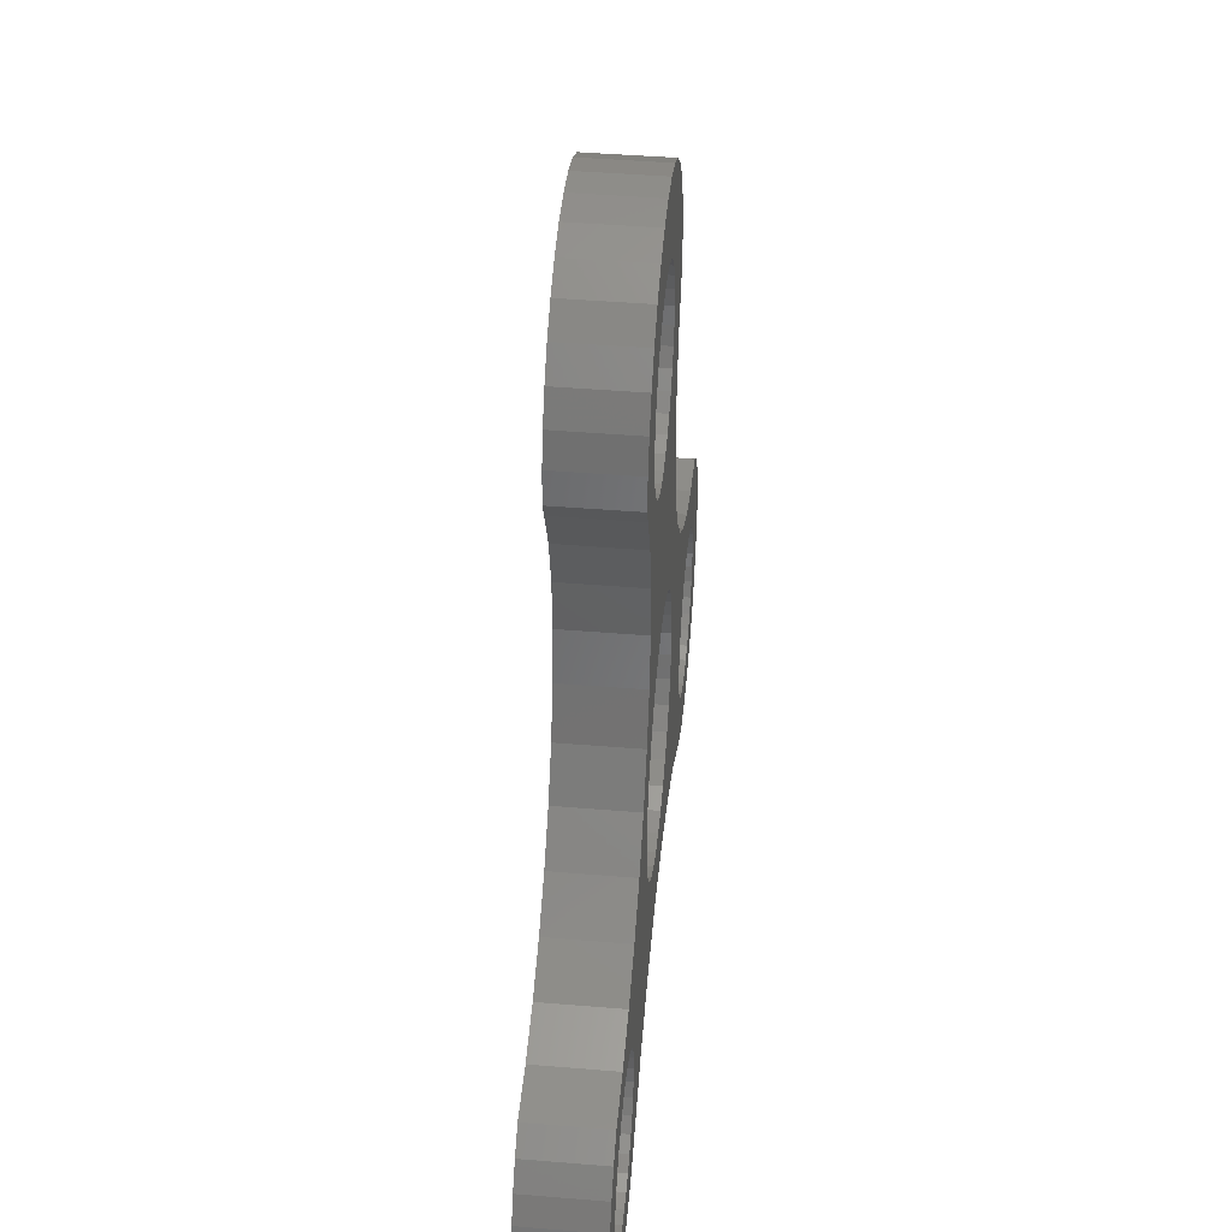
<metadata>
{"format":"stl","ext":"stl","renderer":"f3d","projection":"perspective","resolution":1024,"background":"white","views":[{"elev":44.1,"azim":95.5,"up":"+Y"}]}
</metadata>
<code>
# stl→obj: 414 verts, 840 faces
v 0.3411 -0.04593 0
v 0.2667 -0.06456 0
v 0.3238 -0.03125 0
v -0.1851 -0.1195 0
v -0.02735 -0.16 0
v -0.1838 -0.1328 0
v -0.1851 -0.1461 0
v 0.1997 -0.1461 0
v 0.2036 -0.1589 0
v 0.03081 -0.16 0
v 0.1984 -0.1328 0
v -0.189 -0.1067 0
v -0.189 -0.1589 0
v -0.3003 -0.08455 0
v -0.3621 -0.08388 0
v -0.29 -0.07606 0
v -0.3701 -0.1283 0
v -0.319 -0.1195 0
v -0.3203 -0.1328 0
v -0.3606 -0.1724 0
v -0.3088 -0.1707 0
v -0.3003 -0.1811 0
v -0.3496 -0.1923 0
v -0.29 -0.1896 0
v -0.2782 -0.1959 0
v -0.3349 -0.2096 0
v -0.2654 -0.1998 0
v -0.04577 0.3708 0
v -0.12 0.3705 0
v -0.03439 0.3801 0
v -0.2038 -0.08455 0
v -0.2141 -0.07606 0
v -0.06508 -0.07552 0
v -0.04956 -0.08825 0
v -0.1953 -0.09489 0
v -0.03186 -0.09772 0
v -0.1953 -0.1707 0
v -0.08455 -0.1706 0
v -0.2038 -0.1811 0
v -0.1389 -0.1913 0
v -0.2141 -0.1896 0
v -0.2259 -0.1959 0
v 0.06975 0.3594 0
v 0.06041 0.3708 0
v 0.1234 0.3705 0
v 0.1083 0.2663 0
v 0.06041 0.2646 0
v 0.06975 0.276 0
v 0.1386 0.06149 0
v 0.09245 0.05376 0
v 0.07972 0.06927 0
v 0.2288 -0.07606 0
v 0.07972 -0.07552 0
v 0.2406 -0.06975 0
v 0.2184 -0.08455 0
v 0.0642 -0.08825 0
v 0.2099 -0.09489 0
v 0.0465 -0.09772 0
v 0.2036 -0.1067 0
v 0.02729 -0.1035 0
v 0.08801 -0.1706 0
v 0.2099 -0.1707 0
v 0.3336 -0.1195 0
v 0.3298 -0.1067 0
v 0.3718 -0.1057 0
v 0.315 -0.1811 0
v 0.3234 -0.1707 0
v 0.3641 -0.1724 0
v 0.353 -0.1923 0
v 0.3046 -0.1896 0
v 0.2928 -0.1959 0
v 0.3384 -0.2096 0
v 0.28 -0.1998 0
v 0.192 -0.2215 0
v 0.1423 -0.1913 0
v 0.2406 -0.1959 0
v 0.2534 -0.1998 0
v 0.2667 -0.2011 0
v -0.1886 -0.2215 0
v -0.2521 -0.2011 0
v -0.2387 -0.1998 0
v 0.007319 -0.1055 0
v 0.1997 -0.1195 0
v -0.2521 -0.06456 0
v -0.3517 -0.0637 0
v -0.3376 -0.04593 0
v -0.3203 -0.03125 0
v -0.2779 -0.02713 0
v -0.2371 -0.015 0
v -0.0931 -0.0231 0
v -0.08727 -0.04231 0
v -0.07781 -0.06001 0
v -0.2387 -0.06587 0
v -0.2654 -0.06587 0
v -0.2782 -0.06975 0
v -0.2084 -0.2326 0
v -0.23 -0.2395 0
v -0.2525 -0.2421 0
v -0.2751 -0.2403 0
v -0.297 -0.234 0
v -0.3171 -0.2237 0
v 0.007319 0.3928 0
v -0.1078 0.3933 0
v -0.09143 0.4132 0
v -0.07147 0.4296 0
v -0.04869 0.4418 0
v -0.02397 0.4493 0
v 0.001727 0.4518 0
v 0.02743 0.4493 0
v 0.05214 0.4418 0
v 0.07492 0.4296 0
v 0.09488 0.4132 0
v 0.1113 0.3933 0
v 0.02197 0.3913 0
v -0.007329 0.3913 0
v -0.02141 0.387 0
v -0.1117 0.267 0
v -0.13 0.3054 0
v -0.06632 0.303 0
v -0.06205 0.2889 0
v -0.05511 0.276 0
v -0.04577 0.2646 0
v -0.101 0.2258 0
v -0.03439 0.2553 0
v -0.02141 0.2483 0
v -0.007329 0.244 0
v 0.007319 0.2426 0
v 0.007319 0.09926 0
v -0.1175 0.1007 0
v -0.104 0.1411 0
v -0.09842 0.1833 0
v -0.01266 0.09729 0
v -0.03186 0.09147 0
v -0.04956 0.082 0
v -0.06508 0.06927 0
v -0.1384 0.0636 0
v -0.2259 -0.06975 0
v -0.01266 -0.1035 0
v 0.04903 0.3801 0
v 0.03605 0.387 0
v 0.0982 0.2246 0
v 0.02197 0.244 0
v 0.03605 0.2483 0
v 0.04903 0.2553 0
v 0.09627 0.1816 0
v 0.1026 0.1391 0
v 0.1169 0.09856 0
v 0.02729 0.09729 0
v 0.0642 0.082 0
v 0.0465 0.09147 0
v 0.09245 -0.06001 0
v 0.1019 -0.04231 0
v 0.2534 -0.06587 0
v 0.2184 -0.1811 0
v 0.2288 -0.1896 0
v 0.3206 -0.2237 0
v 0.3004 -0.234 0
v 0.2786 -0.2403 0
v 0.256 -0.2421 0
v 0.2334 -0.2395 0
v 0.2119 -0.2326 0
v 0.3552 -0.0637 0
v 0.3655 -0.08388 0
v 0.315 -0.08455 0
v 0.3046 -0.07606 0
v 0.2928 -0.06975 0
v 0.28 -0.06587 0
v 0.2809 -0.02779 0
v 0.2395 -0.01622 0
v -0.3088 -0.09489 0
v -0.3151 -0.1067 0
v -0.3683 -0.1057 0
v -0.3151 -0.1589 0
v -0.3676 -0.1508 0
v -0.319 -0.1461 0
v -0.05511 0.3594 0
v -0.06205 0.3464 0
v -0.1275 0.3458 0
v -0.06632 0.3323 0
v -0.13 0.3201 0
v -0.06776 0.3177 0
v -0.08727 0.03606 0
v -0.1661 0.03121 0
v -0.07781 0.05376 0
v -0.09507 -0.003125 0
v -0.1994 0.004685 0
v -0.0931 0.01685 0
v 0.0824 0.3177 0
v 0.08096 0.3323 0
v 0.1335 0.3201 0
v 0.07669 0.3464 0
v 0.1309 0.3458 0
v 0.07669 0.2889 0
v 0.08096 0.303 0
v 0.1262 0.3054 0
v 0.1097 -0.003125 0
v 0.1077 0.01685 0
v 0.2011 0.003027 0
v 0.1019 0.03606 0
v 0.167 0.02925 0
v 0.1077 -0.0231 0
v 0.3234 -0.09489 0
v 0.3298 -0.1589 0
v 0.3336 -0.1461 0
v 0.371 -0.1508 0
v 0.335 -0.1328 0
v 0.3736 -0.1283 0
v 0.3238 -0.03125 0.0625
v 0.2667 -0.06456 0.0625
v 0.3411 -0.04593 0.0625
v -0.1838 -0.1328 0.0625
v -0.02735 -0.16 0.0625
v -0.1851 -0.1195 0.0625
v -0.1851 -0.1461 0.0625
v 0.03081 -0.16 0.0625
v 0.2036 -0.1589 0.0625
v 0.1997 -0.1461 0.0625
v 0.1984 -0.1328 0.0625
v -0.189 -0.1067 0.0625
v -0.189 -0.1589 0.0625
v -0.29 -0.07606 0.0625
v -0.3621 -0.08388 0.0625
v -0.3003 -0.08455 0.0625
v -0.3203 -0.1328 0.0625
v -0.319 -0.1195 0.0625
v -0.3701 -0.1283 0.0625
v -0.3003 -0.1811 0.0625
v -0.3088 -0.1707 0.0625
v -0.3606 -0.1724 0.0625
v -0.3496 -0.1923 0.0625
v -0.29 -0.1896 0.0625
v -0.2782 -0.1959 0.0625
v -0.3349 -0.2096 0.0625
v -0.2654 -0.1998 0.0625
v -0.03439 0.3801 0.0625
v -0.12 0.3705 0.0625
v -0.04577 0.3708 0.0625
v -0.06508 -0.07552 0.0625
v -0.2141 -0.07606 0.0625
v -0.2038 -0.08455 0.0625
v -0.04956 -0.08825 0.0625
v -0.1953 -0.09489 0.0625
v -0.03186 -0.09772 0.0625
v -0.1953 -0.1707 0.0625
v -0.08455 -0.1706 0.0625
v -0.2038 -0.1811 0.0625
v -0.1389 -0.1913 0.0625
v -0.2141 -0.1896 0.0625
v -0.2259 -0.1959 0.0625
v 0.1234 0.3705 0.0625
v 0.06041 0.3708 0.0625
v 0.06975 0.3594 0.0625
v 0.06975 0.276 0.0625
v 0.06041 0.2646 0.0625
v 0.1083 0.2663 0.0625
v 0.07972 0.06927 0.0625
v 0.09245 0.05376 0.0625
v 0.1386 0.06149 0.0625
v 0.2406 -0.06975 0.0625
v 0.07972 -0.07552 0.0625
v 0.2288 -0.07606 0.0625
v 0.2184 -0.08455 0.0625
v 0.0642 -0.08825 0.0625
v 0.2099 -0.09489 0.0625
v 0.0465 -0.09772 0.0625
v 0.2036 -0.1067 0.0625
v 0.02729 -0.1035 0.0625
v 0.08801 -0.1706 0.0625
v 0.2099 -0.1707 0.0625
v 0.3718 -0.1057 0.0625
v 0.3298 -0.1067 0.0625
v 0.3336 -0.1195 0.0625
v 0.3641 -0.1724 0.0625
v 0.3234 -0.1707 0.0625
v 0.315 -0.1811 0.0625
v 0.353 -0.1923 0.0625
v 0.3046 -0.1896 0.0625
v 0.2928 -0.1959 0.0625
v 0.3384 -0.2096 0.0625
v 0.28 -0.1998 0.0625
v 0.192 -0.2215 0.0625
v 0.2667 -0.2011 0.0625
v 0.2534 -0.1998 0.0625
v 0.2406 -0.1959 0.0625
v 0.1423 -0.1913 0.0625
v -0.1886 -0.2215 0.0625
v -0.2387 -0.1998 0.0625
v -0.2521 -0.2011 0.0625
v 0.007319 -0.1055 0.0625
v 0.1997 -0.1195 0.0625
v -0.2521 -0.06456 0.0625
v -0.2387 -0.06587 0.0625
v -0.07781 -0.06001 0.0625
v -0.08727 -0.04231 0.0625
v -0.0931 -0.0231 0.0625
v -0.2371 -0.015 0.0625
v -0.2779 -0.02713 0.0625
v -0.3203 -0.03125 0.0625
v -0.3376 -0.04593 0.0625
v -0.3517 -0.0637 0.0625
v -0.2782 -0.06975 0.0625
v -0.2654 -0.06587 0.0625
v -0.3171 -0.2237 0.0625
v -0.297 -0.234 0.0625
v -0.2751 -0.2403 0.0625
v -0.2525 -0.2421 0.0625
v -0.23 -0.2395 0.0625
v -0.2084 -0.2326 0.0625
v 0.007319 0.3928 0.0625
v 0.02197 0.3913 0.0625
v 0.1113 0.3933 0.0625
v 0.09488 0.4132 0.0625
v 0.07492 0.4296 0.0625
v 0.05214 0.4418 0.0625
v 0.02743 0.4493 0.0625
v 0.001727 0.4518 0.0625
v -0.02397 0.4493 0.0625
v -0.04869 0.4418 0.0625
v -0.07147 0.4296 0.0625
v -0.09143 0.4132 0.0625
v -0.1078 0.3933 0.0625
v -0.02141 0.387 0.0625
v -0.007329 0.3913 0.0625
v -0.1117 0.267 0.0625
v -0.04577 0.2646 0.0625
v -0.05511 0.276 0.0625
v -0.06205 0.2889 0.0625
v -0.06632 0.303 0.0625
v -0.13 0.3054 0.0625
v -0.101 0.2258 0.0625
v 0.007319 0.09926 0.0625
v 0.007319 0.2426 0.0625
v -0.007329 0.244 0.0625
v -0.02141 0.2483 0.0625
v -0.03439 0.2553 0.0625
v -0.09842 0.1833 0.0625
v -0.104 0.1411 0.0625
v -0.1175 0.1007 0.0625
v -0.1384 0.0636 0.0625
v -0.06508 0.06927 0.0625
v -0.04956 0.082 0.0625
v -0.03186 0.09147 0.0625
v -0.01266 0.09729 0.0625
v -0.2259 -0.06975 0.0625
v -0.01266 -0.1035 0.0625
v 0.03605 0.387 0.0625
v 0.04903 0.3801 0.0625
v 0.0982 0.2246 0.0625
v 0.04903 0.2553 0.0625
v 0.03605 0.2483 0.0625
v 0.02197 0.244 0.0625
v 0.02729 0.09729 0.0625
v 0.1169 0.09856 0.0625
v 0.1026 0.1391 0.0625
v 0.09627 0.1816 0.0625
v 0.0465 0.09147 0.0625
v 0.0642 0.082 0.0625
v 0.09245 -0.06001 0.0625
v 0.2534 -0.06587 0.0625
v 0.1019 -0.04231 0.0625
v 0.2288 -0.1896 0.0625
v 0.2184 -0.1811 0.0625
v 0.2119 -0.2326 0.0625
v 0.2334 -0.2395 0.0625
v 0.256 -0.2421 0.0625
v 0.2786 -0.2403 0.0625
v 0.3004 -0.234 0.0625
v 0.3206 -0.2237 0.0625
v 0.3552 -0.0637 0.0625
v 0.28 -0.06587 0.0625
v 0.2928 -0.06975 0.0625
v 0.3046 -0.07606 0.0625
v 0.315 -0.08455 0.0625
v 0.3655 -0.08388 0.0625
v 0.2395 -0.01622 0.0625
v 0.2809 -0.02779 0.0625
v -0.3683 -0.1057 0.0625
v -0.3151 -0.1067 0.0625
v -0.3088 -0.09489 0.0625
v -0.319 -0.1461 0.0625
v -0.3676 -0.1508 0.0625
v -0.3151 -0.1589 0.0625
v -0.13 0.3201 0.0625
v -0.06632 0.3323 0.0625
v -0.1275 0.3458 0.0625
v -0.06205 0.3464 0.0625
v -0.05511 0.3594 0.0625
v -0.06776 0.3177 0.0625
v -0.07781 0.05376 0.0625
v -0.1661 0.03121 0.0625
v -0.08727 0.03606 0.0625
v -0.0931 0.01685 0.0625
v -0.1994 0.004685 0.0625
v -0.09507 -0.003125 0.0625
v 0.1309 0.3458 0.0625
v 0.07669 0.3464 0.0625
v 0.1335 0.3201 0.0625
v 0.08096 0.3323 0.0625
v 0.0824 0.3177 0.0625
v 0.1262 0.3054 0.0625
v 0.08096 0.303 0.0625
v 0.07669 0.2889 0.0625
v 0.167 0.02925 0.0625
v 0.1019 0.03606 0.0625
v 0.2011 0.003027 0.0625
v 0.1077 0.01685 0.0625
v 0.1097 -0.003125 0.0625
v 0.1077 -0.0231 0.0625
v 0.3234 -0.09489 0.0625
v 0.3736 -0.1283 0.0625
v 0.335 -0.1328 0.0625
v 0.371 -0.1508 0.0625
v 0.3336 -0.1461 0.0625
v 0.3298 -0.1589 0.0625
f 1 2 3
f 4 5 6
f 5 7 6
f 8 9 10
f 8 10 11
f 4 12 5
f 13 7 5
f 14 15 16
f 17 18 19
f 20 21 22
f 22 23 20
f 22 24 23
f 23 24 25
f 25 26 23
f 26 25 27
f 28 29 30
f 31 32 33
f 34 31 33
f 35 31 34
f 36 35 34
f 5 37 13
f 38 37 5
f 39 37 38
f 40 39 38
f 41 39 40
f 42 41 40
f 43 44 45
f 46 47 48
f 49 50 51
f 52 53 54
f 53 52 55
f 55 56 53
f 56 55 57
f 57 58 56
f 58 57 59
f 60 58 59
f 61 10 9
f 62 61 9
f 63 64 65
f 66 67 68
f 69 66 68
f 70 66 69
f 71 70 69
f 72 71 69
f 73 71 72
f 74 75 76
f 74 76 77
f 74 77 78
f 79 80 81
f 79 81 42
f 79 42 40
f 82 60 59
f 82 59 83
f 82 83 11
f 82 11 10
f 82 10 5
f 82 5 12
f 84 85 86
f 84 86 87
f 84 87 88
f 84 88 89
f 84 89 90
f 84 90 91
f 84 91 92
f 84 92 93
f 85 84 94
f 85 94 95
f 85 95 16
f 85 16 15
f 80 79 96
f 80 96 97
f 80 97 98
f 80 98 99
f 80 99 100
f 80 100 101
f 80 101 26
f 80 26 27
f 102 103 104
f 102 104 105
f 102 105 106
f 102 106 107
f 102 107 108
f 102 108 109
f 102 109 110
f 102 110 111
f 102 111 112
f 102 112 113
f 102 113 114
f 103 102 115
f 103 115 116
f 103 116 30
f 103 30 29
f 117 118 119
f 117 119 120
f 117 120 121
f 117 121 122
f 123 117 122
f 123 122 124
f 123 124 125
f 123 125 126
f 123 126 127
f 123 127 128
f 128 129 130
f 128 130 131
f 128 131 123
f 129 128 132
f 129 132 133
f 129 133 134
f 129 134 135
f 129 135 136
f 92 33 32
f 92 32 137
f 92 137 93
f 12 35 36
f 12 36 138
f 12 138 82
f 113 45 44
f 113 44 139
f 113 139 140
f 113 140 114
f 141 127 142
f 141 142 143
f 141 143 144
f 141 144 47
f 141 47 46
f 128 127 141
f 128 141 145
f 128 145 146
f 128 146 147
f 128 147 148
f 147 49 51
f 147 51 149
f 147 149 150
f 147 150 148
f 151 152 2
f 151 2 153
f 151 153 54
f 151 54 53
f 75 61 62
f 75 62 154
f 75 154 155
f 75 155 76
f 78 73 72
f 78 72 156
f 78 156 157
f 78 157 158
f 78 158 159
f 78 159 160
f 78 160 161
f 78 161 74
f 162 163 164
f 162 164 165
f 162 165 166
f 162 166 167
f 162 167 2
f 162 2 1
f 3 2 168
f 168 2 152
f 168 152 169
f 14 170 15
f 15 170 171
f 15 171 172
f 172 171 18
f 172 18 17
f 21 20 173
f 173 20 174
f 173 174 175
f 175 174 17
f 175 17 19
f 28 176 29
f 29 176 177
f 29 177 178
f 178 177 179
f 178 179 180
f 179 181 180
f 180 181 119
f 180 119 118
f 182 183 184
f 184 183 136
f 184 136 135
f 185 186 187
f 187 186 183
f 187 183 182
f 89 186 90
f 90 186 185
f 188 189 190
f 190 189 191
f 190 191 192
f 192 191 43
f 192 43 45
f 48 193 46
f 46 193 194
f 46 194 195
f 195 194 188
f 195 188 190
f 196 197 198
f 198 197 199
f 198 199 200
f 200 199 50
f 200 50 49
f 152 201 169
f 169 201 196
f 169 196 198
f 164 163 202
f 202 163 65
f 202 65 64
f 67 203 68
f 68 203 204
f 68 204 205
f 205 204 206
f 205 206 207
f 207 206 63
f 207 63 65
f 208 209 210
f 211 212 213
f 211 214 212
f 215 216 217
f 218 215 217
f 212 219 213
f 212 214 220
f 221 222 223
f 224 225 226
f 227 228 229
f 229 230 227
f 230 231 227
f 232 231 230
f 230 233 232
f 234 232 233
f 235 236 237
f 238 239 240
f 238 240 241
f 241 240 242
f 241 242 243
f 220 244 212
f 212 244 245
f 245 244 246
f 245 246 247
f 247 246 248
f 247 248 249
f 250 251 252
f 253 254 255
f 256 257 258
f 259 260 261
f 262 261 260
f 260 263 262
f 264 262 263
f 263 265 264
f 266 264 265
f 266 265 267
f 216 215 268
f 216 268 269
f 270 271 272
f 273 274 275
f 273 275 276
f 276 275 277
f 276 277 278
f 276 278 279
f 279 278 280
f 281 282 283
f 281 283 284
f 281 284 285
f 286 247 249
f 286 249 287
f 286 287 288
f 289 219 212
f 289 212 215
f 289 215 218
f 289 218 290
f 289 290 266
f 289 266 267
f 291 292 293
f 291 293 294
f 291 294 295
f 291 295 296
f 291 296 297
f 291 297 298
f 291 298 299
f 291 299 300
f 300 222 221
f 300 221 301
f 300 301 302
f 300 302 291
f 288 234 233
f 288 233 303
f 288 303 304
f 288 304 305
f 288 305 306
f 288 306 307
f 288 307 308
f 288 308 286
f 309 310 311
f 309 311 312
f 309 312 313
f 309 313 314
f 309 314 315
f 309 315 316
f 309 316 317
f 309 317 318
f 309 318 319
f 309 319 320
f 309 320 321
f 321 236 235
f 321 235 322
f 321 322 323
f 321 323 309
f 324 325 326
f 324 326 327
f 324 327 328
f 324 328 329
f 330 331 332
f 330 332 333
f 330 333 334
f 330 334 335
f 330 335 325
f 330 325 324
f 331 330 336
f 331 336 337
f 331 337 338
f 338 339 340
f 338 340 341
f 338 341 342
f 338 342 343
f 338 343 331
f 293 292 344
f 293 344 239
f 293 239 238
f 219 289 345
f 219 345 243
f 219 243 242
f 311 310 346
f 311 346 347
f 311 347 251
f 311 251 250
f 348 255 254
f 348 254 349
f 348 349 350
f 348 350 351
f 348 351 332
f 331 352 353
f 331 353 354
f 331 354 355
f 331 355 348
f 331 348 332
f 353 352 356
f 353 356 357
f 353 357 256
f 353 256 258
f 358 260 259
f 358 259 359
f 358 359 209
f 358 209 360
f 285 284 361
f 285 361 362
f 285 362 269
f 285 269 268
f 282 281 363
f 282 363 364
f 282 364 365
f 282 365 366
f 282 366 367
f 282 367 368
f 282 368 279
f 282 279 280
f 369 210 209
f 369 209 370
f 369 370 371
f 369 371 372
f 369 372 373
f 369 373 374
f 375 360 376
f 376 360 209
f 376 209 208
f 226 225 377
f 377 225 378
f 377 378 222
f 222 378 379
f 222 379 223
f 224 226 380
f 380 226 381
f 380 381 382
f 382 381 229
f 382 229 228
f 383 384 385
f 385 384 386
f 385 386 236
f 236 386 387
f 236 387 237
f 329 328 383
f 383 328 388
f 383 388 384
f 340 339 389
f 389 339 390
f 389 390 391
f 391 390 392
f 392 390 393
f 392 393 394
f 296 295 393
f 393 295 394
f 250 252 395
f 395 252 396
f 395 396 397
f 397 396 398
f 397 398 399
f 397 399 400
f 400 399 401
f 400 401 255
f 255 401 402
f 255 402 253
f 258 257 403
f 403 257 404
f 403 404 405
f 405 404 406
f 405 406 407
f 405 407 375
f 375 407 408
f 375 408 360
f 271 270 409
f 409 270 374
f 409 374 373
f 270 272 410
f 410 272 411
f 410 411 412
f 412 411 413
f 412 413 273
f 273 413 414
f 273 414 274
f 78 280 73
f 73 280 278
f 73 278 71
f 71 278 277
f 71 277 70
f 70 277 275
f 70 275 66
f 66 275 274
f 66 274 67
f 67 274 414
f 67 414 203
f 203 414 413
f 203 413 204
f 204 413 411
f 204 411 206
f 280 78 282
f 282 78 77
f 282 77 283
f 283 77 76
f 283 76 284
f 284 76 155
f 284 155 361
f 361 155 154
f 361 154 362
f 362 154 62
f 362 62 269
f 269 62 9
f 269 9 216
f 216 9 8
f 216 8 217
f 217 8 11
f 217 11 218
f 2 359 153
f 153 359 259
f 153 259 54
f 54 259 261
f 54 261 52
f 52 261 262
f 52 262 55
f 55 262 264
f 55 264 57
f 57 264 266
f 57 266 59
f 59 266 290
f 59 290 83
f 83 290 218
f 83 218 11
f 359 2 209
f 209 2 167
f 209 167 370
f 370 167 166
f 370 166 371
f 371 166 165
f 371 165 372
f 372 165 164
f 372 164 373
f 373 164 202
f 373 202 409
f 409 202 64
f 409 64 271
f 271 64 63
f 271 63 272
f 272 63 206
f 272 206 411
f 127 351 142
f 142 351 350
f 142 350 143
f 143 350 349
f 143 349 144
f 144 349 254
f 144 254 47
f 47 254 253
f 47 253 48
f 48 253 402
f 48 402 193
f 193 402 401
f 193 401 194
f 194 401 399
f 194 399 188
f 351 127 332
f 332 127 126
f 332 126 333
f 333 126 125
f 333 125 334
f 334 125 124
f 334 124 335
f 335 124 122
f 335 122 325
f 325 122 121
f 325 121 326
f 326 121 120
f 326 120 327
f 327 120 119
f 327 119 328
f 328 119 181
f 328 181 388
f 102 323 115
f 115 323 322
f 115 322 116
f 116 322 235
f 116 235 30
f 30 235 237
f 30 237 28
f 28 237 387
f 28 387 176
f 176 387 386
f 176 386 177
f 177 386 384
f 177 384 179
f 179 384 388
f 179 388 181
f 323 102 309
f 309 102 114
f 309 114 310
f 310 114 140
f 310 140 346
f 346 140 139
f 346 139 347
f 347 139 44
f 347 44 251
f 251 44 43
f 251 43 252
f 252 43 191
f 252 191 396
f 396 191 189
f 396 189 398
f 398 189 188
f 398 188 399
f 82 267 60
f 60 267 265
f 60 265 58
f 58 265 263
f 58 263 56
f 56 263 260
f 56 260 53
f 53 260 358
f 53 358 151
f 151 358 360
f 151 360 152
f 152 360 408
f 152 408 201
f 201 408 407
f 201 407 196
f 267 82 289
f 289 82 138
f 289 138 345
f 345 138 36
f 345 36 243
f 243 36 34
f 243 34 241
f 241 34 33
f 241 33 238
f 238 33 92
f 238 92 293
f 293 92 91
f 293 91 294
f 294 91 90
f 294 90 295
f 295 90 185
f 295 185 394
f 128 343 132
f 132 343 342
f 132 342 133
f 133 342 341
f 133 341 134
f 134 341 340
f 134 340 135
f 135 340 389
f 135 389 184
f 184 389 391
f 184 391 182
f 182 391 392
f 182 392 187
f 187 392 394
f 187 394 185
f 343 128 331
f 331 128 148
f 331 148 352
f 352 148 150
f 352 150 356
f 356 150 149
f 356 149 357
f 357 149 51
f 357 51 256
f 256 51 50
f 256 50 257
f 257 50 199
f 257 199 404
f 404 199 197
f 404 197 406
f 406 197 196
f 406 196 407
f 80 287 81
f 81 287 249
f 81 249 42
f 42 249 248
f 42 248 41
f 41 248 246
f 41 246 39
f 39 246 244
f 39 244 37
f 37 244 220
f 37 220 13
f 13 220 214
f 13 214 7
f 7 214 211
f 7 211 6
f 287 80 288
f 288 80 27
f 288 27 234
f 234 27 25
f 234 25 232
f 232 25 24
f 232 24 231
f 231 24 22
f 231 22 227
f 227 22 21
f 227 21 228
f 228 21 173
f 228 173 382
f 382 173 175
f 382 175 380
f 380 175 19
f 380 19 224
f 84 302 94
f 94 302 301
f 94 301 95
f 95 301 221
f 95 221 16
f 16 221 223
f 16 223 14
f 14 223 379
f 14 379 170
f 170 379 378
f 170 378 171
f 171 378 225
f 171 225 18
f 18 225 224
f 18 224 19
f 302 84 291
f 291 84 93
f 291 93 292
f 292 93 137
f 292 137 344
f 344 137 32
f 344 32 239
f 239 32 31
f 239 31 240
f 240 31 35
f 240 35 242
f 242 35 12
f 242 12 219
f 219 12 4
f 219 4 213
f 213 4 6
f 213 6 211
f 129 337 130
f 130 337 336
f 130 336 131
f 131 336 330
f 131 330 123
f 123 330 324
f 123 324 117
f 117 324 329
f 117 329 118
f 337 129 338
f 338 129 136
f 338 136 339
f 339 136 183
f 339 183 390
f 390 183 186
f 390 186 393
f 393 186 89
f 393 89 296
f 296 89 88
f 296 88 297
f 297 88 87
f 297 87 298
f 180 118 383
f 383 118 329
f 180 383 178
f 178 383 385
f 178 385 29
f 29 385 236
f 29 236 103
f 103 236 321
f 103 321 104
f 104 321 320
f 104 320 105
f 105 320 319
f 105 319 106
f 106 319 318
f 106 318 107
f 107 318 317
f 107 317 108
f 108 317 316
f 108 316 109
f 109 316 315
f 109 315 110
f 110 315 314
f 110 314 111
f 111 314 313
f 111 313 112
f 112 313 312
f 112 312 113
f 113 312 311
f 113 311 45
f 45 311 250
f 45 250 192
f 192 250 395
f 192 395 190
f 190 395 397
f 195 190 400
f 400 190 397
f 49 403 200
f 200 403 405
f 200 405 198
f 198 405 375
f 198 375 169
f 169 375 376
f 169 376 168
f 168 376 208
f 168 208 3
f 403 49 258
f 258 49 147
f 258 147 353
f 353 147 146
f 353 146 354
f 354 146 145
f 354 145 355
f 355 145 141
f 355 141 348
f 348 141 46
f 348 46 255
f 255 46 195
f 255 195 400
f 3 208 1
f 1 208 210
f 1 210 162
f 162 210 369
f 162 369 163
f 163 369 374
f 163 374 65
f 65 374 270
f 65 270 207
f 207 270 410
f 207 410 205
f 205 410 412
f 205 412 68
f 68 412 273
f 68 273 69
f 69 273 276
f 69 276 72
f 72 276 279
f 72 279 156
f 156 279 368
f 156 368 157
f 157 368 367
f 157 367 158
f 158 367 366
f 158 366 159
f 159 366 365
f 159 365 160
f 160 365 364
f 160 364 161
f 161 364 363
f 161 363 74
f 74 363 281
f 5 245 38
f 38 245 247
f 38 247 40
f 40 247 286
f 40 286 79
f 245 5 212
f 212 5 10
f 212 10 215
f 215 10 61
f 215 61 268
f 268 61 75
f 268 75 285
f 285 75 74
f 285 74 281
f 79 286 96
f 96 286 308
f 96 308 97
f 97 308 307
f 97 307 98
f 98 307 306
f 98 306 99
f 99 306 305
f 99 305 100
f 100 305 304
f 100 304 101
f 101 304 303
f 101 303 26
f 26 303 233
f 26 233 23
f 23 233 230
f 23 230 20
f 20 230 229
f 20 229 174
f 174 229 381
f 174 381 17
f 17 381 226
f 17 226 172
f 172 226 377
f 172 377 15
f 15 377 222
f 15 222 85
f 85 222 300
f 85 300 86
f 86 300 299
f 86 299 87
f 87 299 298

</code>
